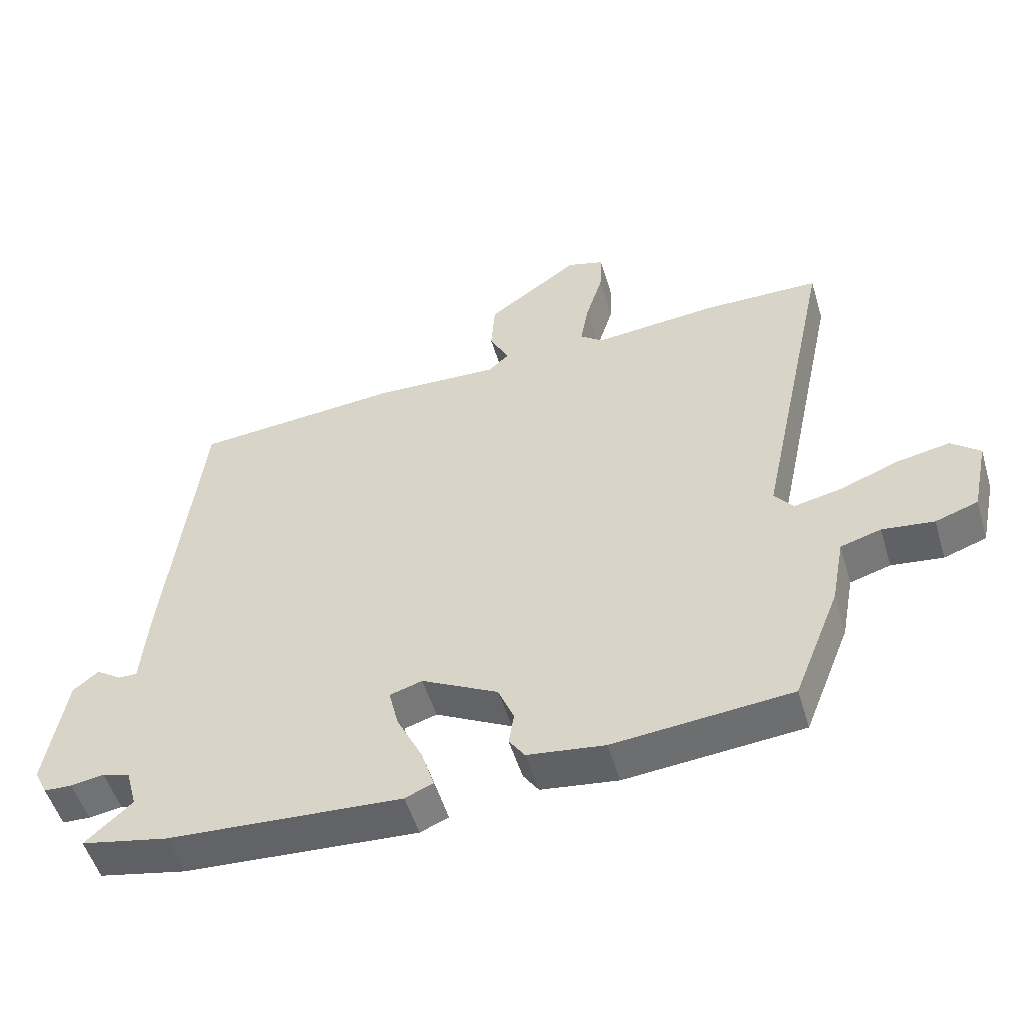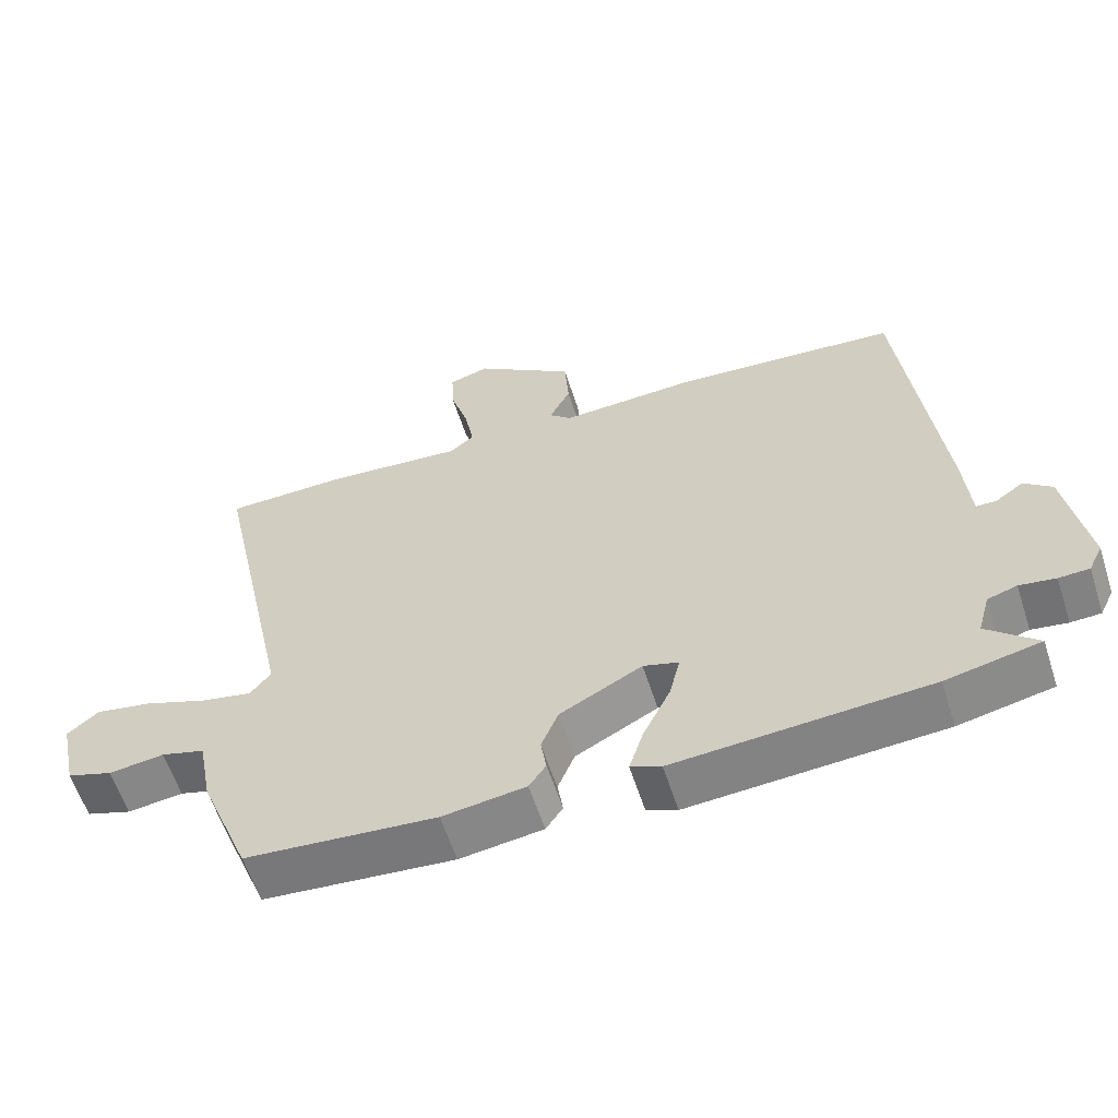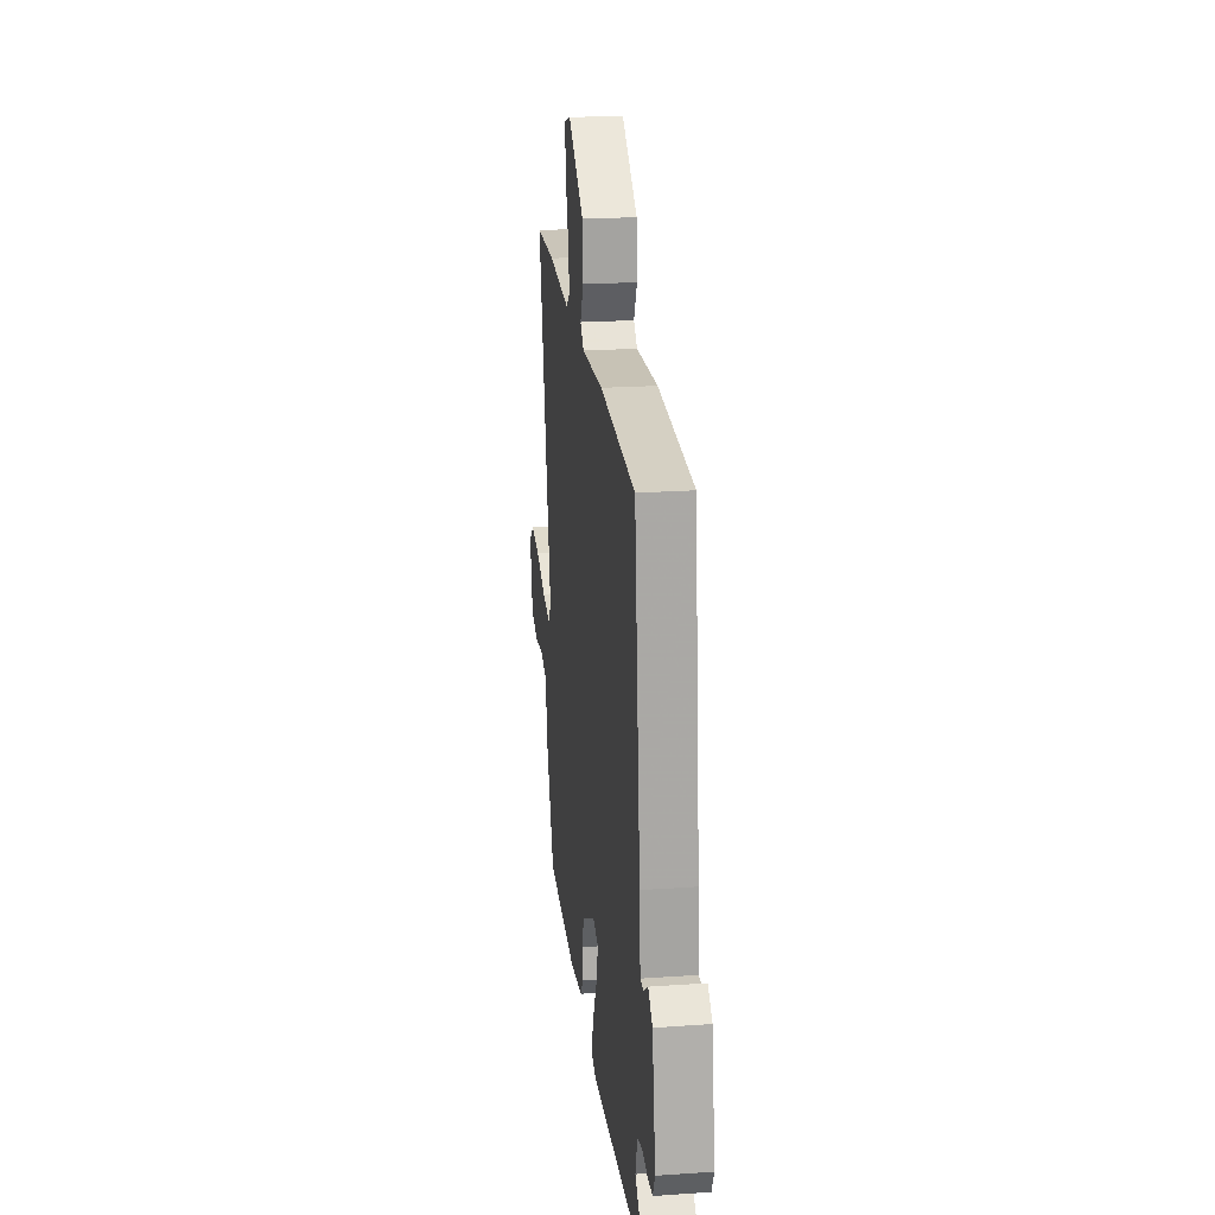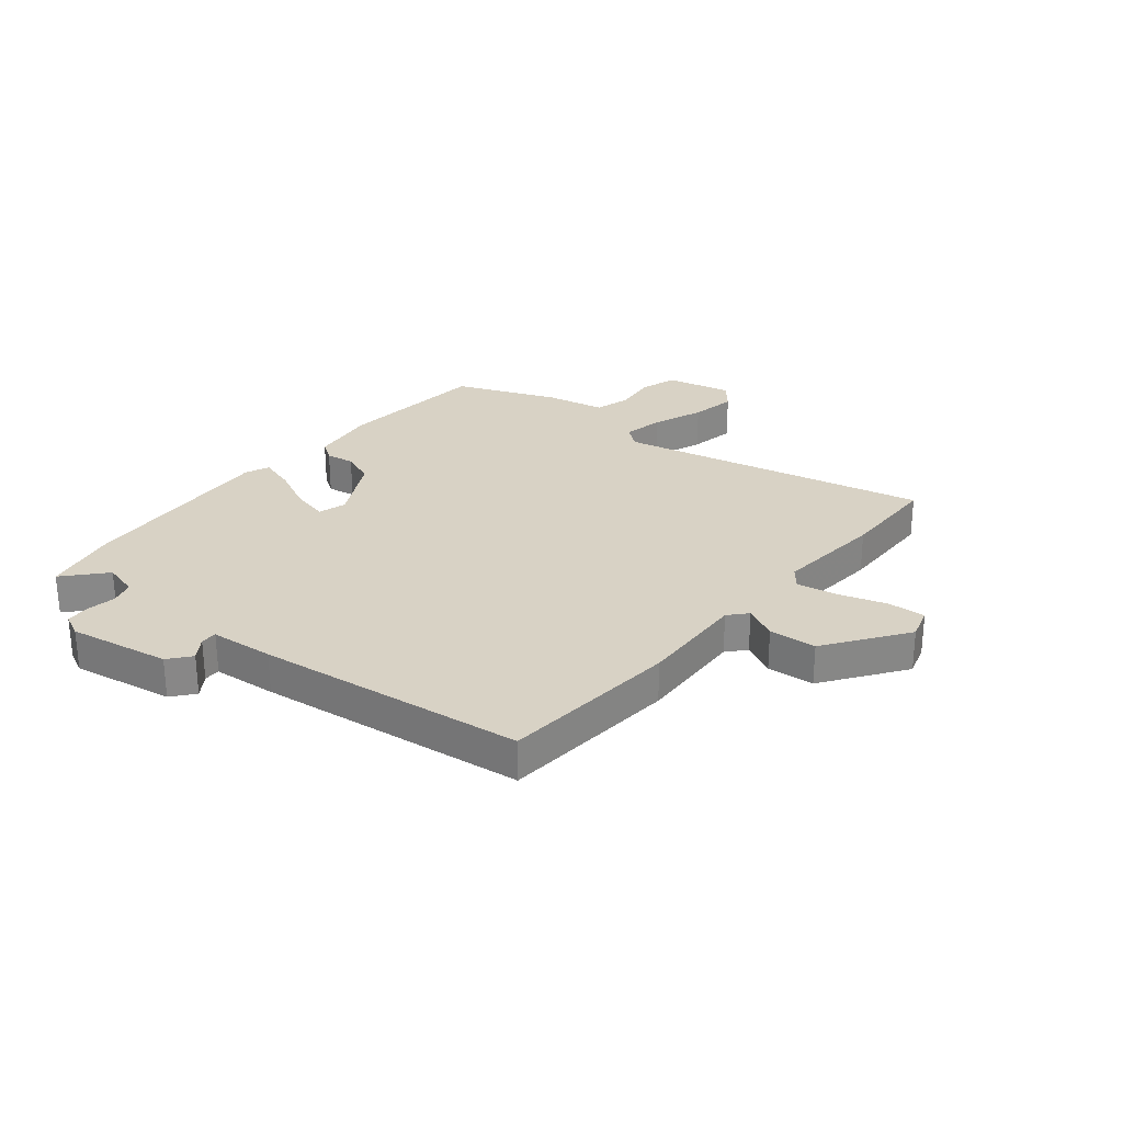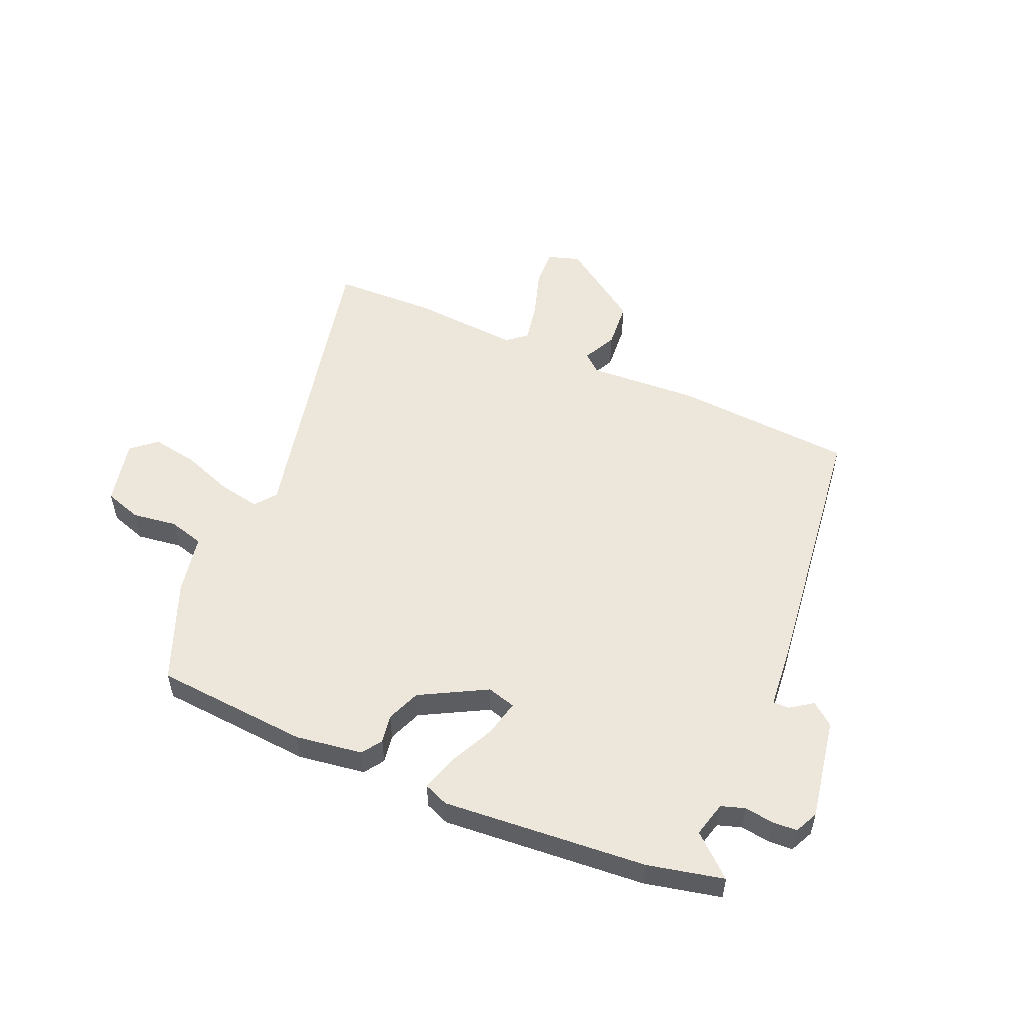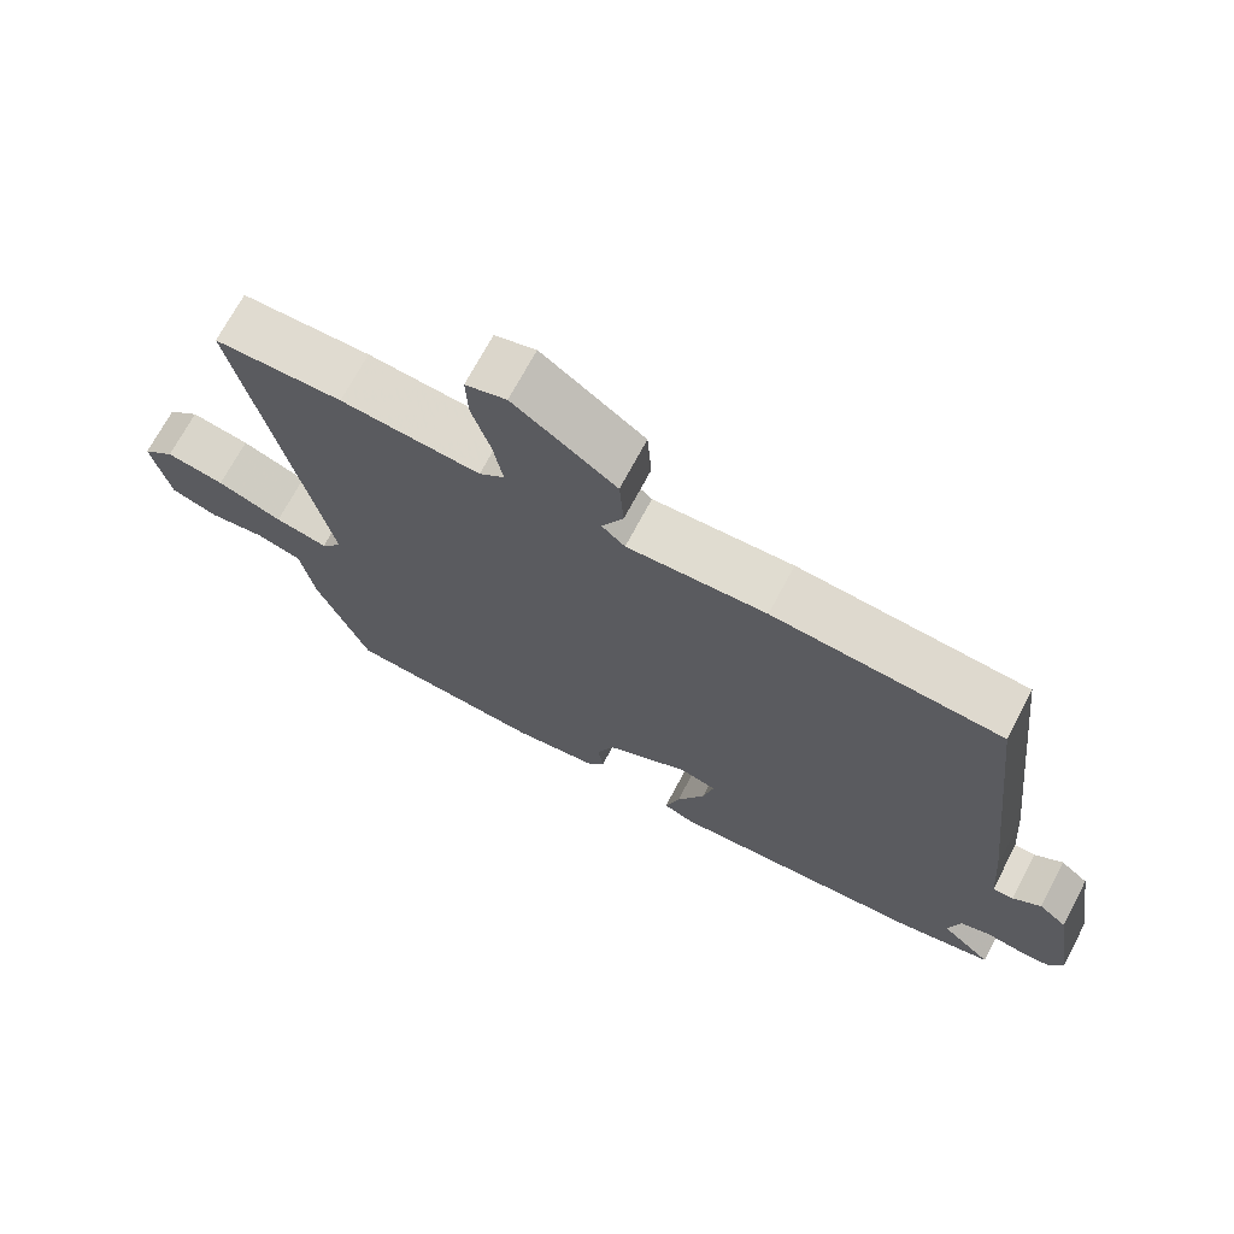
<metadata>
{"format":"obj","ext":"obj","renderer":"f3d","projection":"perspective","resolution":1024,"background":"white","views":[{"elev":-52.5,"azim":16.7,"up":"+Z"},{"elev":-59.7,"azim":-162.1,"up":"+Z"},{"elev":21.7,"azim":-97.0,"up":"+Z"},{"elev":27.7,"azim":-50.9,"up":"+Y"},{"elev":53.3,"azim":-157.2,"up":"+Y"},{"elev":70.0,"azim":-152.2,"up":"+Z"}]}
</metadata>
<code>
v 0.424 0.07 0.501
v 0.601 0.07 0.498
v 0.484 0.07 -0.053
v 0.513 0.07 -0.09
v 0.586 0.07 -0.075
v 0.676 0.07 -0.041
v 0.757 0.07 -0.026
v 0.801 0.07 -0.063
v 0.776 0.07 -0.179
v 0.711 0.07 -0.201
v 0.632 0.07 -0.191
v 0.57 0.07 -0.209
v 0.55 0.07 -0.315
v 0.479 0.07 -0.494
v 0.208 0.07 -0.518
v 0.09 0.07 -0.502
v 0.066 0.07 -0.467
v 0.074 0.07 -0.417
v 0.05 0.07 -0.358
v -0.067 0.07 -0.296
v -0.117 0.07 -0.311
v -0.102 0.07 -0.374
v -0.063 0.07 -0.454
v -0.043 0.07 -0.518
v -0.086 0.07 -0.536
v -0.445 0.07 -0.512
v -0.578 0.07 -0.484
v -0.507 0.07 -0.42
v -0.524 0.07 -0.358
v -0.566 0.07 -0.345
v -0.617 0.07 -0.353
v -0.66 0.07 -0.351
v -0.68 0.07 -0.31
v -0.65 0.07 -0.13
v -0.611 0.07 -0.098
v -0.572 0.07 -0.125
v -0.543 0.07 -0.125
v -0.534 0.07 -0.012
v -0.48 0.07 0.463
v -0.162 0.07 0.489
v 0.031 0.07 0.48
v 0.063 0.07 0.509
v 0.033 0.07 0.568
v 0.039 0.07 0.652
v 0.181 0.07 0.753
v 0.238 0.07 0.736
v 0.235 0.07 0.669
v 0.209 0.07 0.584
v 0.196 0.07 0.512
v 0.231 0.07 0.484
v 0.424 0 0.501
v 0.601 0 0.498
v 0.484 0 -0.053
v 0.513 0 -0.09
v 0.586 0 -0.075
v 0.676 0 -0.041
v 0.757 0 -0.026
v 0.801 0 -0.063
v 0.776 0 -0.179
v 0.711 0 -0.201
v 0.632 0 -0.191
v 0.57 0 -0.209
v 0.55 0 -0.315
v 0.479 0 -0.494
v 0.208 0 -0.518
v 0.09 0 -0.502
v 0.066 0 -0.467
v 0.074 0 -0.417
v 0.05 0 -0.358
v -0.067 0 -0.296
v -0.117 0 -0.311
v -0.102 0 -0.374
v -0.063 0 -0.454
v -0.043 0 -0.518
v -0.086 0 -0.536
v -0.445 0 -0.512
v -0.578 0 -0.484
v -0.507 0 -0.42
v -0.524 0 -0.358
v -0.566 0 -0.345
v -0.617 0 -0.353
v -0.66 0 -0.351
v -0.68 0 -0.31
v -0.65 0 -0.13
v -0.611 0 -0.098
v -0.572 0 -0.125
v -0.543 0 -0.125
v -0.534 0 -0.012
v -0.48 0 0.463
v -0.162 0 0.489
v 0.031 0 0.48
v 0.063 0 0.509
v 0.033 0 0.568
v 0.039 0 0.652
v 0.181 0 0.753
v 0.238 0 0.736
v 0.235 0 0.669
v 0.209 0 0.584
v 0.196 0 0.512
v 0.231 0 0.484
f 46 47 48
f 45 46 48
f 44 45 48
f 43 44 48
f 42 43 48
f 41 42 48 49
f 39 40 41
f 38 39 41
f 37 38 41
f 37 41 49 50
f 34 35 36
f 33 34 36
f 32 33 36
f 31 32 36
f 30 31 36
f 29 30 36 37
f 1 2 3
f 50 1 3
f 37 50 3
f 29 37 3
f 28 29 3
f 26 27 28
f 25 26 28
f 24 25 28
f 23 24 28
f 22 23 28
f 16 17 18
f 15 16 18
f 14 15 18
f 13 14 18
f 12 13 18
f 12 18 19
f 11 12 19 20
f 9 10 11
f 8 9 11
f 7 8 11
f 6 7 11
f 5 6 11
f 4 5 11 20
f 4 20 21
f 3 4 21
f 28 3 21
f 21 22 28
f 98 97 96
f 98 96 95
f 98 95 94
f 98 94 93
f 98 93 92
f 99 98 92 91
f 91 90 89
f 91 89 88
f 91 88 87
f 100 99 91 87
f 86 85 84
f 86 84 83
f 86 83 82
f 86 82 81
f 86 81 80
f 87 86 80 79
f 53 52 51
f 53 51 100
f 53 100 87
f 53 87 79
f 53 79 78
f 78 77 76
f 78 76 75
f 78 75 74
f 78 74 73
f 78 73 72
f 68 67 66
f 68 66 65
f 68 65 64
f 68 64 63
f 68 63 62
f 69 68 62
f 70 69 62 61
f 61 60 59
f 61 59 58
f 61 58 57
f 61 57 56
f 61 56 55
f 70 61 55 54
f 71 70 54
f 71 54 53
f 71 53 78
f 78 72 71
f 1 51 52 2
f 2 52 53 3
f 3 53 54 4
f 4 54 55 5
f 5 55 56 6
f 6 56 57 7
f 7 57 58 8
f 8 58 59 9
f 9 59 60 10
f 10 60 61 11
f 11 61 62 12
f 12 62 63 13
f 13 63 64 14
f 14 64 65 15
f 15 65 66 16
f 16 66 67 17
f 17 67 68 18
f 18 68 69 19
f 19 69 70 20
f 20 70 71 21
f 21 71 72 22
f 22 72 73 23
f 23 73 74 24
f 24 74 75 25
f 25 75 76 26
f 26 76 77 27
f 27 77 78 28
f 28 78 79 29
f 29 79 80 30
f 30 80 81 31
f 31 81 82 32
f 32 82 83 33
f 33 83 84 34
f 34 84 85 35
f 35 85 86 36
f 36 86 87 37
f 37 87 88 38
f 38 88 89 39
f 39 89 90 40
f 40 90 91 41
f 41 91 92 42
f 42 92 93 43
f 43 93 94 44
f 44 94 95 45
f 45 95 96 46
f 46 96 97 47
f 47 97 98 48
f 48 98 99 49
f 49 99 100 50
f 50 100 51 1

</code>
